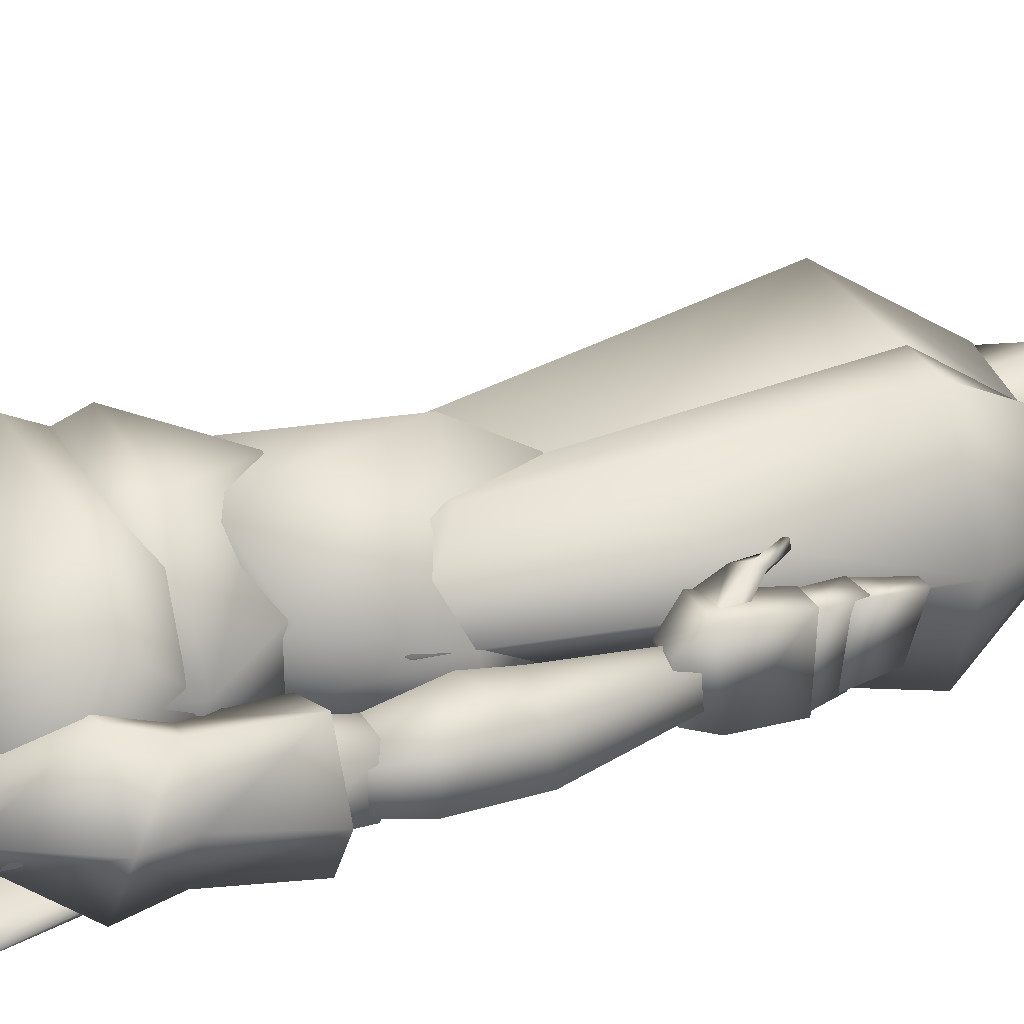
<metadata>
{"format":"obj","ext":"obj","renderer":"f3d","projection":"perspective","resolution":1024,"background":"white","views":[{"elev":27.1,"azim":-112.4,"up":"+Z"}]}
</metadata>
<code>
v 0.171 0.469 0.1393
v 0.1537 0.4657 0.1106
v 0.1882 0.4657 0.1106
v 0.09321 0.5462 0.1156
v 0.2488 0.5462 0.1156
v 0.09957 0.6206 0.1407
v 0.2424 0.6206 0.1407
v 0.171 0.487 0.1573
v 0.171 0.5329 0.1838
v 0.1433 0.6409 0.1781
v 0.1987 0.6409 0.1781
v 0.226 0.5285 0.05807
v 0.116 0.5285 0.05807
v 0.2164 0.6453 0.08727
v 0.1255 0.6453 0.08727
v 0.171 0.5285 0.07967
v 0.171 0.6453 0.099
v 0.1157 0.6004 0.1479
v 0.07813 0.663 0.1273
v 0.2262 0.6004 0.1479
v 0.2638 0.663 0.1273
v 0.2601 0.698 0.1251
v 0.08187 0.698 0.1251
v 0.2137 0.663 0.1929
v 0.1283 0.663 0.1929
v 0.2137 0.698 0.1789
v 0.1283 0.698 0.1789
v 0.171 0.6049 0.1794
v 0.1152 0.6675 0.06034
v 0.1281 0.6049 0.08952
v 0.2267 0.6675 0.06034
v 0.2139 0.6049 0.08952
v 0.1221 0.696 0.06859
v 0.2199 0.696 0.06859
v 0.171 0.6675 0.07888
v 0.171 0.696 0.08436
v 0.171 0.6049 0.1005
v 0.2045 0.5743 0.1011
v 0.1855 0.5728 0.09743
v 0.171 0.5408 0.0846
v 0.2076 0.5393 0.08278
v 0.2228 0.5857 0.1187
v 0.2451 0.5743 0.1166
v 0.1855 0.5728 0.1375
v 0.2442 0.2826 0.1143
v 0.2082 0.2639 0.08349
v 0.1687 0.2627 0.09291
v 0.2702 0.3326 0.1158
v 0.2357 0.3286 0.04511
v 0.131 0.3022 0.06699
v 0.2045 0.5743 0.142
v 0.2076 0.5393 0.1614
v 0.171 0.5408 0.1498
v 0.2082 0.271 0.1518
v 0.1687 0.2675 0.1391
v 0.2357 0.3376 0.1913
v 0.131 0.3117 0.166
v 0.1641 0.1102 0.1229
v 0.1997 0.1072 0.1377
v 0.1913 0.07586 0.1301
v 0.1783 0.07054 0.1057
v 0.1786 0.1639 0.1161
v 0.2011 0.1509 0.1312
v 0.2257 0.09513 0.1224
v 0.209 0.07038 0.1057
v 0.2244 0.145 0.1175
v 0.198 0.2273 0.1497
v 0.1639 0.2119 0.129
v 0.2447 0.2489 0.1308
v 0.2194 0.2974 0.1232
v 0.1993 0.2932 0.1392
v 0.1825 0.2896 0.125
v 0.1776 0.1094 0.09099
v 0.1895 0.1595 0.08231
v 0.2146 0.09936 0.08798
v 0.2154 0.1475 0.08632
v 0.1797 0.2028 0.0693
v 0.2258 0.2356 0.06704
v 0.1911 0.2903 0.09424
v 0.211 0.2962 0.09574
v 0.1839 0.05704 0.1915
v 0.1758 0.03652 0.1388
v 0.1678 0.04101 0.08771
v 0.1769 0.09922 0.1035
v 0.1803 0.106 0.1267
v 0.2361 0.05704 0.1841
v 0.21 0.106 0.1231
v 0.2045 0.09922 0.1
v 0.21 0.04101 0.08304
v 0.2227 0.03652 0.1337
v 0.2384 0.02518 0.1678
v 0.1762 0.02518 0.173
v 0.2227 0.02529 0.1382
v 0.1758 0.02529 0.1433
v 0.2115 0.02529 0.09191
v 0.1691 0.02529 0.0966
v 0.196 0.02529 0.2323
v 0.1751 0.02529 0.1699
v 0.182 0.05898 0.1855
v 0.1969 0.04101 0.239
v 0.2316 0.02529 0.2277
v 0.232 0.04101 0.2344
v 0.2339 0.05898 0.1804
v 0.2375 0.02529 0.1647
v 0.1338 0.271 0.1518
v 0.09779 0.2826 0.1143
v 0.1733 0.2675 0.1391
v 0.1192 0.5857 0.1187
v 0.1565 0.5728 0.1375
v 0.1374 0.5743 0.142
v 0.09686 0.5743 0.1166
v 0.1343 0.5393 0.1614
v 0.1062 0.3376 0.1913
v 0.07172 0.3326 0.1158
v 0.211 0.3117 0.166
v 0.1338 0.2639 0.08349
v 0.1733 0.2627 0.09291
v 0.1565 0.5728 0.09743
v 0.1374 0.5743 0.1011
v 0.1343 0.5393 0.08278
v 0.1062 0.3286 0.04511
v 0.211 0.3022 0.06699
v 0.1779 0.1102 0.1229
v 0.1422 0.1072 0.1377
v 0.1506 0.07586 0.1301
v 0.1636 0.07054 0.1057
v 0.1633 0.1639 0.1161
v 0.1408 0.1509 0.1312
v 0.1162 0.09513 0.1224
v 0.1329 0.07038 0.1057
v 0.1176 0.145 0.1175
v 0.1439 0.2273 0.1497
v 0.178 0.2119 0.129
v 0.0973 0.2489 0.1308
v 0.1226 0.2974 0.1232
v 0.1426 0.2932 0.1392
v 0.1594 0.2896 0.125
v 0.1643 0.1094 0.09099
v 0.1525 0.1595 0.08231
v 0.1273 0.09936 0.08798
v 0.1266 0.1475 0.08632
v 0.1623 0.2028 0.0693
v 0.1162 0.2356 0.06704
v 0.1509 0.2903 0.09424
v 0.1309 0.2962 0.09574
v 0.158 0.05704 0.1915
v 0.1661 0.03652 0.1388
v 0.1742 0.04101 0.08771
v 0.165 0.09922 0.1035
v 0.1617 0.106 0.1267
v 0.1058 0.05704 0.1841
v 0.132 0.106 0.1231
v 0.1374 0.09922 0.1
v 0.1319 0.04101 0.08304
v 0.1193 0.03652 0.1337
v 0.1036 0.02518 0.1678
v 0.1657 0.02518 0.173
v 0.1193 0.02529 0.1382
v 0.1661 0.02529 0.1433
v 0.1304 0.02529 0.09191
v 0.1729 0.02529 0.0966
v 0.1458 0.02518 0.2323
v 0.1667 0.025 0.1699
v 0.1601 0.05875 0.1855
v 0.145 0.04091 0.239
v 0.1102 0.02549 0.2277
v 0.11 0.04122 0.2344
v 0.1082 0.0592 0.1804
v 0.1043 0.02555 0.1647
v 0.125 0.634 0.0596
v 0.08054 0.7848 0.0596
v 0.05531 0.7774 0.04501
v 0.1358 0.563 0.04501
v 0.143 0.6468 0.04501
v 0.1036 0.7917 0.04501
v 0.2623 0.5054 0.04501
v 0.125 0.634 0.03042
v 0.08054 0.7848 0.03042
v 0.08833 0.6542 0.1156
v 0.1242 0.7892 0.1052
v 0.07281 0.7015 0.1605
v 0.116 0.6675 0.06034
v 0.2536 0.6542 0.1156
v 0.2178 0.7892 0.1052
v 0.2692 0.7015 0.1605
v 0.2259 0.6675 0.06034
v 0.171 0.7892 0.1232
v 0.2137 0.7015 0.1951
v 0.1283 0.7015 0.1951
v 0.2137 0.6542 0.1726
v 0.1283 0.6542 0.1726
v 0.06413 0.7463 0.07923
v 0.2778 0.7463 0.07923
v 0.171 0.6675 0.08115
v 0.1077 0.7596 0.05216
v 0.2342 0.7596 0.05216
v 0.171 0.7596 0.07574
v 0.1295 0.8587 0.07829
v 0.14 0.8745 0.1299
v 0.1088 0.7508 0.1041
v 0.2125 0.8587 0.07829
v 0.202 0.8745 0.1299
v 0.2331 0.7508 0.1041
v 0.171 0.8474 0.06255
v 0.171 0.7532 0.06255
v 0.1504 0.7719 0.1461
v 0.14 0.8474 0.1127
v 0.202 0.8474 0.1127
v 0.1915 0.7917 0.119
v 0.1504 0.7917 0.119
v 0.171 0.7207 0.1724
v 0.1915 0.7719 0.1461
v 0.171 0.7281 0.1329
v 0.2122 0.8991 0.1456
v 0.1298 0.8991 0.1456
v 0.2311 0.8853 0.08048
v 0.1109 0.8853 0.08048
v 0.2143 0.8469 0.03781
v 0.1276 0.8469 0.03781
v 0.171 0.8976 0.1668
v 0.171 0.9435 0.1567
v 0.171 0.975 0.1342
v 0.1856 0.9518 0.1384
v 0.1564 0.9518 0.1384
v 0.171 0.9035 0.1626
v 0.171 0.9065 0.08475
v 0.171 0.834 0.025
v 0.1145 0.8685 0.153
v 0.2275 0.8685 0.153
v 0.08877 0.834 0.09328
v 0.2532 0.834 0.09328
v 0.1154 0.8129 0.06339
v 0.2266 0.8129 0.06339
v 0.171 0.8725 0.1701
v 0.171 0.834 0.09328
v 0.171 0.8 0.05915
v 0.171 0.8483 0.1656
v 0.171 0.8725 0.1617
v 0.1999 0.8488 0.1573
v 0.1993 0.872 0.1496
v 0.1427 0.872 0.1496
v 0.1421 0.8488 0.1573
v 0.1802 0.7749 0.1552
v 0.1802 0.7793 0.1628
v 0.2035 0.769 0.1148
v 0.1999 0.8257 0.1522
v 0.1421 0.8257 0.1522
v 0.1617 0.7793 0.1628
v 0.1385 0.769 0.1148
v 0.1617 0.7749 0.1552
v 0.2085 0.8395 0.09894
v 0.1964 0.8375 0.148
v 0.1456 0.8375 0.148
v 0.1335 0.8395 0.09894
v 0.171 0.837 0.1576
v 0.1656 0.8572 0.1581
v 0.1671 0.8193 0.1724
v 0.161 0.8084 0.149
v 0.1671 0.8104 0.1722
v 0.1764 0.8572 0.1581
v 0.1748 0.8193 0.1724
v 0.1748 0.8104 0.1722
v 0.181 0.8084 0.149
v 0.171 0.7793 0.1628
v 0.171 0.8267 0.1607
v 0.1047 0.7621 0.07272
v 0.06768 0.7655 0.09107
v 0.1047 0.7621 0.1121
v 0.08133 0.7498 0.115
v 0.06359 0.598 0.07096
v 0.07778 0.6078 0.09328
v 0.06359 0.598 0.1153
v 0.06349 0.6374 0.122
v 0.08493 0.6374 0.09455
v 0.04294 0.6078 0.1077
v 0.04294 0.6078 0.07927
v 0.025 0.6251 0.09055
v 0.03471 0.6823 0.09619
v 0.04792 0.6251 0.1299
v 0.05432 0.6823 0.1277
v 0.05763 0.7138 0.1389
v 0.02608 0.7113 0.09677
v 0.03919 0.6482 0.08073
v 0.03919 0.6482 0.1087
v 0.09011 0.6251 0.06852
v 0.08715 0.6758 0.07301
v 0.08715 0.6758 0.1161
v 0.09011 0.6251 0.1161
v 0.1103 0.7128 0.1251
v 0.1103 0.7128 0.06556
v 0.08133 0.7498 0.06728
v 0.06349 0.6374 0.06845
v 0.05432 0.6823 0.06034
v 0.04792 0.6251 0.0558
v 0.05763 0.7138 0.0491
v 0.06438 0.5344 0.06482
v 0.0798 0.5393 0.0966
v 0.08113 0.4702 0.09991
v 0.0699 0.4604 0.08574
v 0.06541 0.5679 0.06635
v 0.08562 0.5679 0.09523
v 0.06438 0.5388 0.1232
v 0.0699 0.4621 0.1151
v 0.06541 0.5679 0.1263
v 0.06315 0.6236 0.1131
v 0.0768 0.6142 0.09251
v 0.06315 0.6236 0.07401
v 0.05644 0.4651 0.09065
v 0.03841 0.5359 0.08052
v 0.03397 0.5866 0.08129
v 0.05644 0.4664 0.1081
v 0.0385 0.5383 0.1089
v 0.03397 0.5866 0.1094
v 0.04279 0.6133 0.08238
v 0.04279 0.6133 0.1036
v 0.05575 0.4565 0.07829
v 0.05575 0.461 0.1299
v 0.05812 0.4786 0.116
v 0.05812 0.475 0.08457
v 0.0867 0.461 0.1299
v 0.0768 0.4786 0.116
v 0.0867 0.4565 0.07829
v 0.0768 0.475 0.08457
v 0.07552 0.4161 0.1277
v 0.07552 0.4184 0.07829
v 0.05575 0.4161 0.1277
v 0.05575 0.4184 0.07829
v 0.08722 0.4411 0.1374
v 0.0852 0.4635 0.127
v 0.07731 0.4355 0.1421
v 0.06376 0.4592 0.1265
v 0.06045 0.4515 0.1178
v 0.07509 0.4298 0.1386
v 0.09279 0.4117 0.1403
v 0.0949 0.4137 0.1401
v 0.09471 0.4155 0.1356
v 0.09081 0.4118 0.1358
v 0.08308 0.4292 0.1297
v 0.07903 0.4491 0.1109
v 0.07887 0.393 0.126
v 0.07887 0.4039 0.07916
v 0.07438 0.4339 0.07843
v 0.07438 0.43 0.1268
v 0.06541 0.3885 0.1229
v 0.05644 0.421 0.1258
v 0.05644 0.4248 0.0783
v 0.06541 0.3974 0.08077
v 0.06315 0.3975 0.1229
v 0.06768 0.3603 0.1199
v 0.06768 0.3711 0.08566
v 0.06315 0.4017 0.08213
v 0.07887 0.3975 0.126
v 0.07438 0.3626 0.1219
v 0.07438 0.3747 0.08384
v 0.07887 0.4068 0.07907
v 0.2784 0.598 0.1153
v 0.2519 0.6251 0.1161
v 0.299 0.6078 0.07927
v 0.2784 0.598 0.07096
v 0.2519 0.6251 0.06852
v 0.299 0.6078 0.1077
v 0.294 0.6251 0.1299
v 0.2316 0.7128 0.1251
v 0.2316 0.7128 0.06556
v 0.2843 0.7138 0.1389
v 0.2372 0.7621 0.1121
v 0.2372 0.7621 0.07272
v 0.2606 0.7498 0.115
v 0.2785 0.6374 0.122
v 0.2548 0.6758 0.1161
v 0.2548 0.6758 0.07301
v 0.3028 0.6482 0.08073
v 0.3028 0.6482 0.1087
v 0.2876 0.6823 0.1277
v 0.317 0.6251 0.09055
v 0.3073 0.6823 0.09619
v 0.3159 0.7113 0.09677
v 0.2743 0.7655 0.09107
v 0.2642 0.6078 0.09328
v 0.257 0.6374 0.09455
v 0.294 0.6251 0.0558
v 0.2843 0.7138 0.0491
v 0.2606 0.7498 0.06728
v 0.2785 0.6374 0.06845
v 0.2876 0.6823 0.06034
v 0.2721 0.4621 0.1151
v 0.2721 0.4604 0.08574
v 0.2765 0.5679 0.1263
v 0.2765 0.5679 0.06635
v 0.2788 0.6236 0.1131
v 0.2788 0.6236 0.07401
v 0.2608 0.4702 0.09991
v 0.2563 0.5679 0.09523
v 0.2652 0.6142 0.09251
v 0.2776 0.5344 0.06482
v 0.2622 0.5393 0.0966
v 0.2776 0.5388 0.1232
v 0.2855 0.4651 0.09065
v 0.2855 0.4664 0.1081
v 0.308 0.5866 0.08129
v 0.308 0.5866 0.1094
v 0.2992 0.6133 0.08238
v 0.2992 0.6133 0.1036
v 0.3036 0.5359 0.08052
v 0.3035 0.5383 0.1089
v 0.2862 0.4565 0.07829
v 0.2862 0.461 0.1299
v 0.2838 0.4786 0.116
v 0.2838 0.475 0.08457
v 0.2553 0.461 0.1299
v 0.2652 0.4786 0.116
v 0.2553 0.4565 0.07829
v 0.2652 0.475 0.08457
v 0.2664 0.4161 0.1277
v 0.2664 0.4184 0.07829
v 0.2862 0.4161 0.1277
v 0.2862 0.4184 0.07829
v 0.2468 0.4129 0.1401
v 0.2489 0.4109 0.1402
v 0.2666 0.429 0.1385
v 0.2644 0.4347 0.1421
v 0.247 0.4147 0.1355
v 0.2545 0.4403 0.1373
v 0.2509 0.411 0.1357
v 0.2565 0.4627 0.1269
v 0.278 0.4585 0.1264
v 0.2813 0.4507 0.1177
v 0.2587 0.4284 0.1296
v 0.2627 0.4483 0.1109
v 0.2765 0.3885 0.1229
v 0.2855 0.421 0.1258
v 0.2855 0.4248 0.0783
v 0.2765 0.3974 0.08077
v 0.2631 0.393 0.126
v 0.2631 0.4039 0.07916
v 0.2676 0.4339 0.07843
v 0.2676 0.43 0.1268
v 0.2788 0.3975 0.1229
v 0.2743 0.3603 0.1199
v 0.2743 0.3711 0.08566
v 0.2788 0.4017 0.08213
v 0.2631 0.3975 0.126
v 0.2676 0.3626 0.1219
v 0.2676 0.3747 0.08384
v 0.2631 0.4068 0.07907
f 2 1 4
f 5 1 3
f 8 9 4
f 1 8 4
f 6 4 9
f 9 10 6
f 11 10 9
f 9 5 7
f 7 11 9
f 5 9 8
f 8 1 5
f 1 2 3
f 2 16 3
f 2 13 16
f 13 2 4
f 16 12 3
f 14 12 16
f 16 17 14
f 16 13 15
f 15 17 16
f 17 15 6
f 17 6 10
f 17 10 11
f 7 14 17
f 11 7 17
f 5 3 12
f 4 6 15
f 15 13 4
f 5 12 14
f 7 5 14
f 28 24 25
f 27 25 24
f 24 26 27
f 26 24 21
f 22 26 21
f 21 24 28
f 28 20 21
f 19 25 27
f 27 23 19
f 28 25 19
f 18 28 19
f 37 32 20
f 37 20 28
f 18 30 37
f 28 18 37
f 34 31 35
f 36 34 35
f 35 31 32
f 32 37 35
f 21 31 34
f 34 22 21
f 21 20 32
f 32 31 21
f 35 29 33
f 33 36 35
f 30 29 35
f 37 30 35
f 26 22 34
f 27 26 34
f 33 23 27
f 36 33 27
f 34 36 27
f 33 29 19
f 23 33 19
f 30 18 19
f 19 29 30
f 39 44 42
f 38 39 42
f 39 38 41
f 41 40 39
f 41 38 42
f 43 41 42
f 49 48 45
f 45 46 49
f 48 49 41
f 41 43 48
f 47 50 49
f 49 46 47
f 49 50 40
f 41 49 40
f 46 45 54
f 55 47 46
f 55 46 54
f 44 51 42
f 52 51 44
f 53 52 44
f 42 51 52
f 52 43 42
f 53 44 39
f 48 56 54
f 54 45 48
f 48 43 52
f 52 56 48
f 55 57 50
f 50 47 55
f 55 54 56
f 57 55 56
f 57 53 40
f 40 50 57
f 56 52 53
f 53 57 56
f 60 59 58
f 61 60 58
f 63 62 58
f 58 59 63
f 65 64 59
f 60 65 59
f 66 63 59
f 59 64 66
f 62 63 67
f 68 62 67
f 66 69 67
f 67 63 66
f 72 68 67
f 67 71 72
f 71 67 69
f 69 70 71
f 65 60 61
f 61 58 73
f 73 58 62
f 74 73 62
f 65 61 73
f 75 65 73
f 73 74 76
f 76 75 73
f 64 65 75
f 66 64 75
f 66 75 76
f 77 74 62
f 77 62 68
f 74 77 78
f 76 74 78
f 78 69 66
f 66 76 78
f 79 77 68
f 72 79 68
f 78 77 79
f 79 80 78
f 69 78 80
f 80 70 69
f 82 81 85
f 84 83 82
f 85 84 82
f 87 86 90
f 88 87 90
f 90 89 88
f 90 86 91
f 81 82 92
f 89 83 84
f 88 89 84
f 81 86 87
f 85 81 87
f 88 84 85
f 87 88 85
f 94 93 90
f 90 82 94
f 90 93 95
f 89 90 95
f 89 95 96
f 83 89 96
f 96 94 82
f 82 83 96
f 90 91 92
f 82 90 92
f 95 93 94
f 96 95 94
f 99 98 97
f 100 99 97
f 99 100 102
f 103 99 102
f 99 103 104
f 104 98 99
f 103 102 101
f 104 103 101
f 100 97 101
f 102 100 101
f 98 104 101
f 101 97 98
f 110 109 108
f 112 53 109
f 110 112 109
f 112 110 108
f 108 111 112
f 105 113 114
f 114 106 105
f 114 113 112
f 112 111 114
f 107 115 113
f 105 107 113
f 53 112 113
f 113 115 53
f 106 116 105
f 117 107 116
f 116 107 105
f 109 118 108
f 118 119 108
f 120 119 118
f 118 40 120
f 120 111 108
f 119 120 108
f 109 53 118
f 106 114 121
f 121 116 106
f 120 121 114
f 114 111 120
f 122 115 107
f 107 117 122
f 121 122 117
f 117 116 121
f 40 53 115
f 115 122 40
f 121 120 40
f 122 121 40
f 125 126 123
f 124 125 123
f 123 127 128
f 128 124 123
f 130 125 124
f 129 130 124
f 124 128 131
f 131 129 124
f 127 133 132
f 128 127 132
f 132 134 131
f 131 128 132
f 132 133 137
f 137 136 132
f 134 132 136
f 136 135 134
f 125 130 126
f 123 126 138
f 138 139 127
f 123 138 127
f 130 140 138
f 126 130 138
f 141 139 138
f 138 140 141
f 130 129 140
f 131 141 140
f 140 129 131
f 142 133 127
f 127 139 142
f 139 141 143
f 142 139 143
f 131 134 143
f 143 141 131
f 144 137 133
f 142 144 133
f 144 142 143
f 143 145 144
f 145 143 134
f 134 135 145
f 150 146 147
f 149 150 147
f 147 148 149
f 155 151 152
f 153 154 155
f 152 153 155
f 151 155 156
f 147 146 157
f 154 153 149
f 148 154 149
f 146 150 152
f 151 146 152
f 153 152 150
f 149 153 150
f 155 158 159
f 159 147 155
f 155 154 160
f 158 155 160
f 154 148 161
f 160 154 161
f 147 159 161
f 161 148 147
f 155 147 157
f 156 155 157
f 160 161 159
f 158 160 159
f 164 165 162
f 163 164 162
f 164 168 167
f 165 164 167
f 169 168 164
f 164 163 169
f 168 169 166
f 167 168 166
f 165 167 166
f 162 165 166
f 166 169 163
f 163 162 166
f 174 170 176
f 172 173 170
f 172 170 171
f 170 173 176
f 175 171 170
f 175 170 174
f 177 174 176
f 177 173 172
f 177 172 178
f 173 177 176
f 177 178 175
f 177 175 174
f 190 188 189
f 189 191 190
f 188 187 189
f 193 184 185
f 193 185 183
f 188 185 184
f 184 187 188
f 183 185 188
f 190 183 188
f 180 192 181
f 179 181 192
f 180 181 189
f 187 180 189
f 191 189 181
f 179 191 181
f 194 186 183
f 194 183 190
f 194 190 191
f 179 182 194
f 191 179 194
f 197 187 184
f 184 196 197
f 197 196 186
f 186 194 197
f 184 193 196
f 193 186 196
f 183 186 193
f 197 195 180
f 180 187 197
f 182 195 197
f 194 182 197
f 192 180 195
f 182 192 195
f 192 182 179
f 202 208 209
f 206 210 207
f 199 206 207
f 204 205 200
f 198 204 200
f 203 205 204
f 204 201 203
f 212 202 209
f 211 213 210
f 206 211 210
f 212 209 213
f 211 212 213
f 209 210 213
f 199 198 200
f 203 201 202
f 200 211 206
f 206 199 200
f 212 211 203
f 203 202 212
f 226 217 215
f 215 225 226
f 214 216 226
f 225 214 226
f 219 217 226
f 226 227 219
f 226 216 218
f 218 227 226
f 222 224 221
f 224 220 221
f 223 222 221
f 220 223 221
f 234 229 214
f 214 225 234
f 215 228 234
f 225 215 234
f 235 231 229
f 229 234 235
f 228 230 235
f 234 228 235
f 233 231 235
f 235 236 233
f 235 230 232
f 232 236 235
f 233 236 227
f 227 218 233
f 227 236 232
f 219 227 232
f 229 231 216
f 216 214 229
f 228 215 217
f 230 228 217
f 231 233 218
f 218 216 231
f 230 217 219
f 232 230 219
f 239 238 237
f 240 238 239
f 242 238 241
f 237 238 242
f 245 244 243
f 246 244 245
f 249 248 247
f 250 248 249
f 251 246 245
f 252 246 251
f 254 247 253
f 249 247 254
f 239 251 240
f 254 242 241
f 252 251 239
f 252 239 237
f 255 252 237
f 255 237 242
f 253 255 242
f 254 253 242
f 258 257 256
f 258 259 257
f 260 256 257
f 257 261 260
f 257 259 262
f 262 261 257
f 261 263 260
f 262 263 261
f 264 248 250
f 264 250 243
f 264 243 244
f 265 247 248
f 248 264 265
f 244 246 265
f 264 244 265
f 255 253 247
f 265 255 247
f 255 265 246
f 252 255 246
f 223 224 222
f 224 223 220
f 245 250 249
f 243 250 245
f 288 279 277
f 266 267 268
f 267 269 268
f 271 272 270
f 273 272 271
f 271 274 273
f 276 270 272
f 272 275 276
f 278 277 279
f 279 280 278
f 280 281 282
f 282 278 280
f 267 282 281
f 269 267 281
f 283 276 275
f 284 283 275
f 273 284 275
f 275 272 273
f 288 285 286
f 286 287 288
f 290 289 287
f 287 286 290
f 287 280 279
f 279 288 287
f 287 289 281
f 281 280 287
f 290 266 268
f 289 290 268
f 289 268 269
f 281 289 269
f 285 288 277
f 277 294 285
f 291 267 266
f 271 270 292
f 274 271 292
f 277 278 293
f 294 277 293
f 293 278 282
f 295 293 282
f 291 295 282
f 282 267 291
f 276 283 292
f 292 270 276
f 294 293 286
f 286 285 294
f 295 290 286
f 286 293 295
f 291 266 290
f 290 295 291
f 298 299 296
f 297 298 296
f 297 296 300
f 301 297 300
f 302 303 298
f 298 297 302
f 301 304 302
f 302 297 301
f 306 307 305
f 299 298 303
f 306 301 300
f 307 306 300
f 306 305 304
f 301 306 304
f 308 309 296
f 299 308 296
f 309 310 300
f 300 296 309
f 311 312 309
f 308 311 309
f 312 313 310
f 309 312 310
f 311 303 302
f 312 311 302
f 304 313 312
f 312 302 304
f 299 303 311
f 311 308 299
f 315 305 307
f 307 314 315
f 314 307 300
f 300 310 314
f 315 314 310
f 310 313 315
f 304 305 315
f 313 304 315
f 321 318 317
f 320 321 317
f 321 320 322
f 322 323 321
f 323 322 316
f 316 319 323
f 322 320 324
f 325 322 324
f 317 326 324
f 324 320 317
f 319 318 321
f 321 323 319
f 325 327 316
f 322 325 316
f 326 327 325
f 325 324 326
f 318 319 316
f 317 318 316
f 316 327 326
f 317 316 326
f 333 334 335
f 330 333 335
f 330 335 336
f 328 330 336
f 337 334 333
f 331 330 328
f 328 329 331
f 332 333 330
f 331 332 330
f 336 337 338
f 338 328 336
f 333 338 337
f 339 329 328
f 338 339 328
f 338 333 332
f 339 338 332
f 336 335 334
f 337 336 334
f 343 340 341
f 341 342 343
f 345 344 340
f 340 343 345
f 342 346 345
f 343 342 345
f 341 347 346
f 342 341 346
f 344 347 341
f 341 340 344
f 347 344 345
f 345 346 347
f 350 349 348
f 351 350 348
f 354 355 352
f 353 354 352
f 353 352 348
f 349 353 348
f 354 353 349
f 350 354 349
f 354 350 351
f 351 355 354
f 355 351 348
f 348 352 355
f 375 362 357
f 368 378 366
f 356 379 359
f 369 380 379
f 379 356 369
f 358 361 356
f 358 356 359
f 362 375 376
f 376 374 362
f 377 365 374
f 374 376 377
f 378 368 365
f 377 378 365
f 372 373 361
f 358 372 361
f 361 373 369
f 369 356 361
f 371 360 357
f 357 370 371
f 370 363 364
f 364 371 370
f 362 374 370
f 370 357 362
f 365 363 370
f 370 374 365
f 364 363 366
f 367 364 366
f 363 365 368
f 366 363 368
f 375 357 360
f 360 381 375
f 378 383 367
f 378 367 366
f 379 380 384
f 359 379 384
f 375 381 385
f 376 375 385
f 385 382 377
f 376 385 377
f 377 382 383
f 383 378 377
f 384 372 358
f 358 359 384
f 371 385 381
f 381 360 371
f 371 364 382
f 382 385 371
f 364 367 383
f 383 382 364
f 392 396 395
f 387 392 395
f 396 393 389
f 395 396 389
f 397 396 392
f 392 386 397
f 393 396 397
f 393 397 388
f 391 394 390
f 392 387 386
f 394 391 389
f 393 394 389
f 394 393 388
f 390 394 388
f 398 387 395
f 404 398 395
f 389 400 404
f 404 395 389
f 399 398 404
f 405 399 404
f 405 404 400
f 401 405 400
f 399 405 397
f 386 399 397
f 405 401 388
f 388 397 405
f 399 386 387
f 387 398 399
f 391 390 403
f 403 402 391
f 389 391 402
f 402 400 389
f 400 402 403
f 403 401 400
f 388 401 403
f 390 388 403
f 408 407 406
f 409 408 406
f 411 410 407
f 408 411 407
f 406 412 413
f 413 409 406
f 414 416 407
f 407 410 414
f 411 408 409
f 409 413 411
f 415 412 406
f 417 415 406
f 415 417 416
f 416 414 415
f 406 407 416
f 417 406 416
f 412 410 411
f 411 413 412
f 412 415 414
f 410 412 414
f 420 421 418
f 419 420 418
f 421 423 422
f 418 421 422
f 420 419 424
f 423 421 426
f 426 425 423
f 427 426 421
f 420 427 421
f 428 424 422
f 422 423 428
f 424 428 420
f 429 428 423
f 425 429 423
f 428 429 427
f 420 428 427
f 422 424 419
f 418 422 419
f 431 430 433
f 433 432 431
f 435 434 437
f 437 436 435
f 434 430 431
f 431 437 434
f 436 437 431
f 432 436 431
f 435 436 432
f 433 435 432
f 435 433 430
f 430 434 435
f 440 441 438
f 439 440 438
f 444 443 442
f 445 444 442
f 443 439 438
f 442 443 438
f 444 440 439
f 443 444 439
f 441 440 444
f 444 445 441
f 438 441 445
f 445 442 438

</code>
